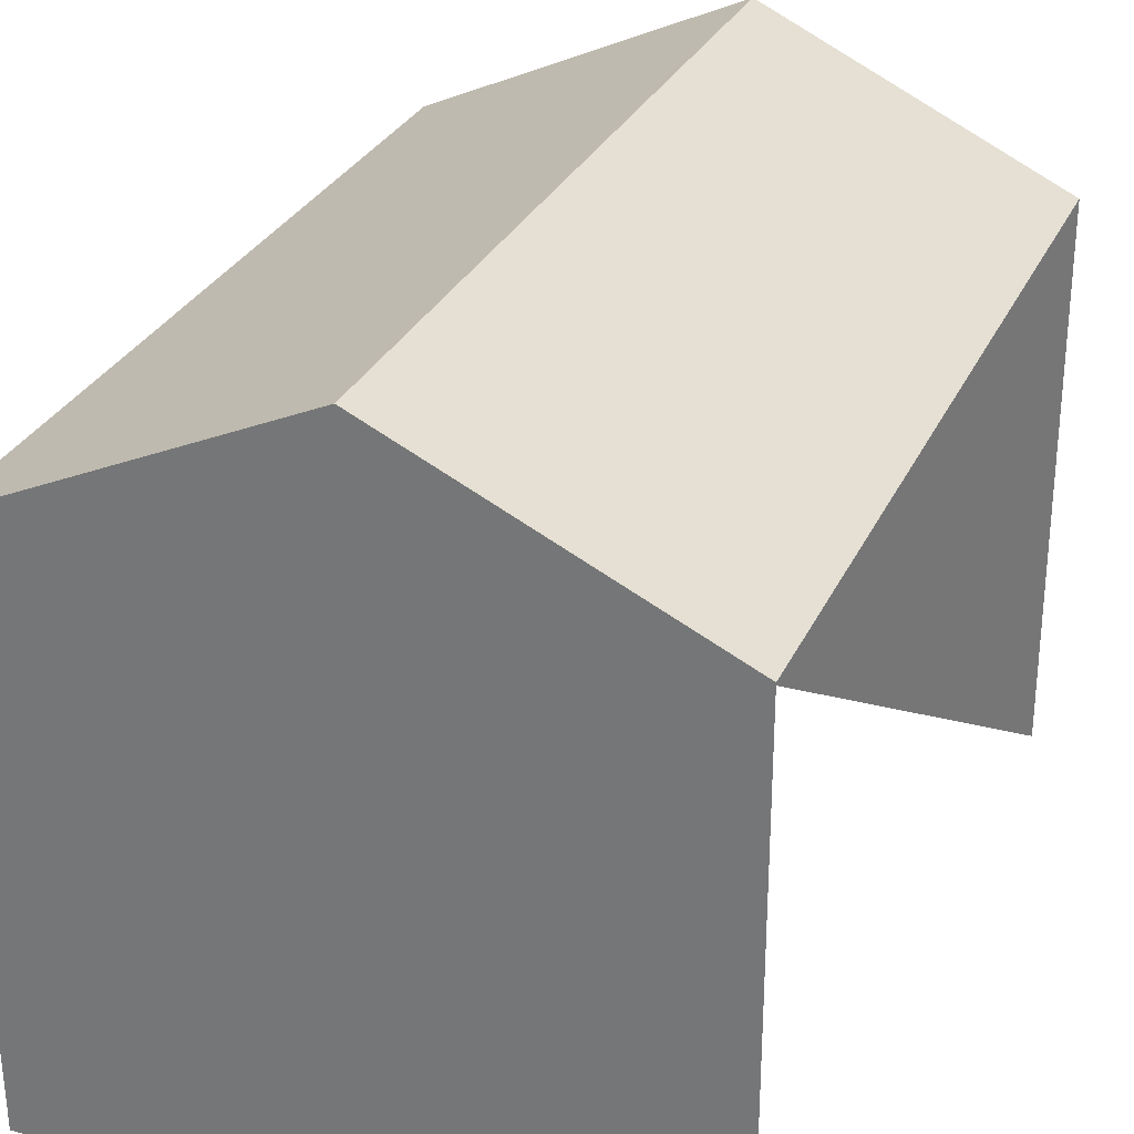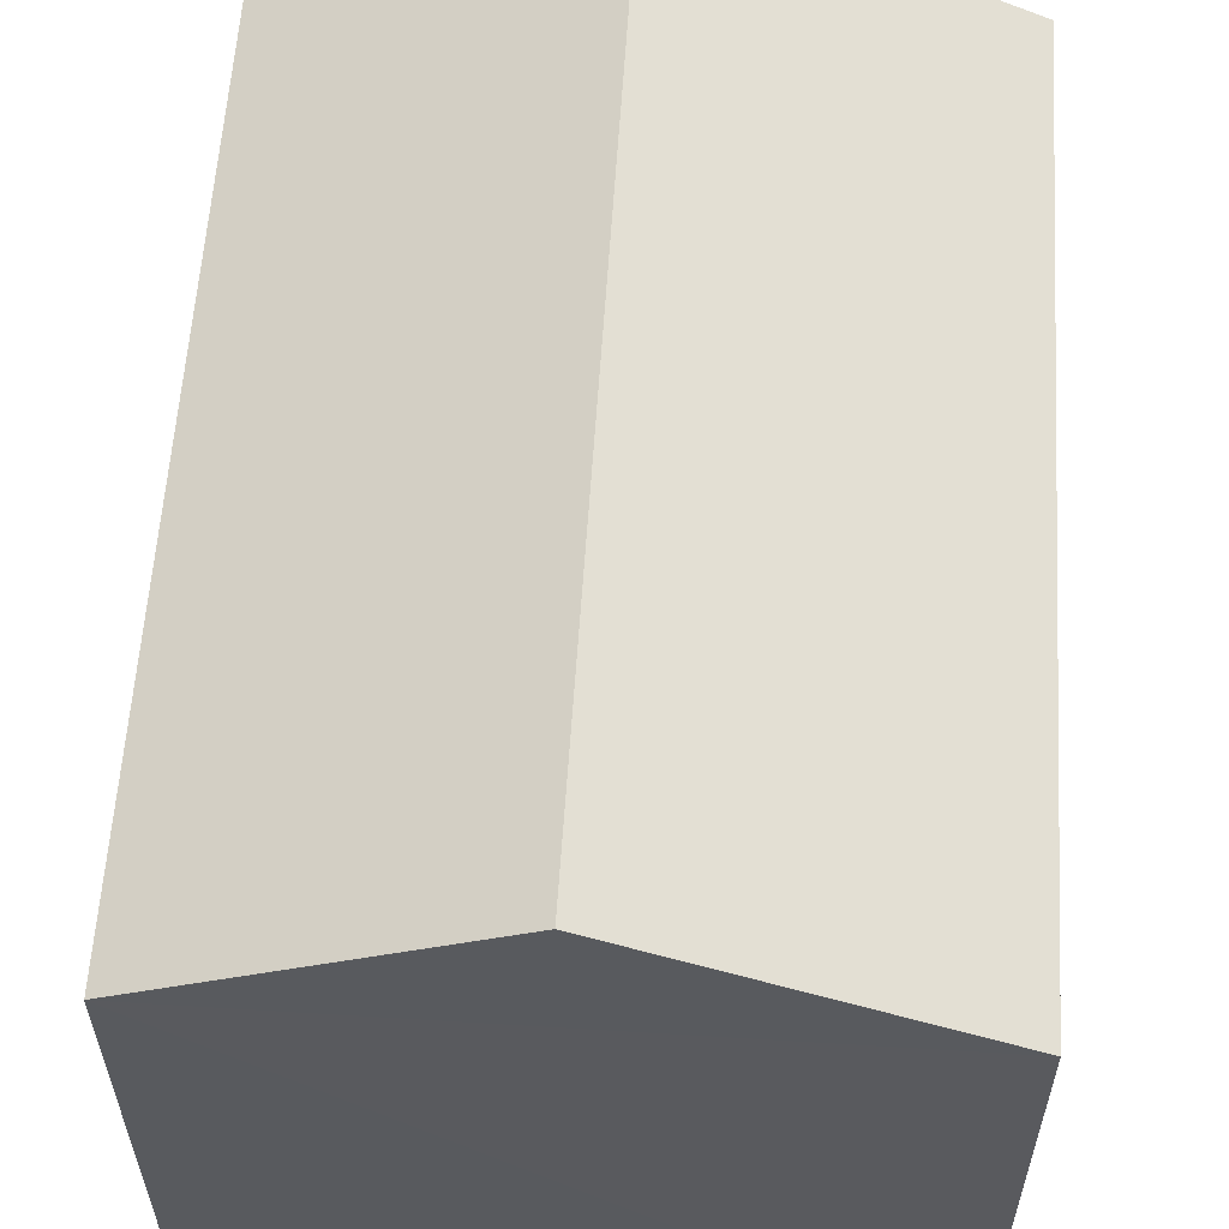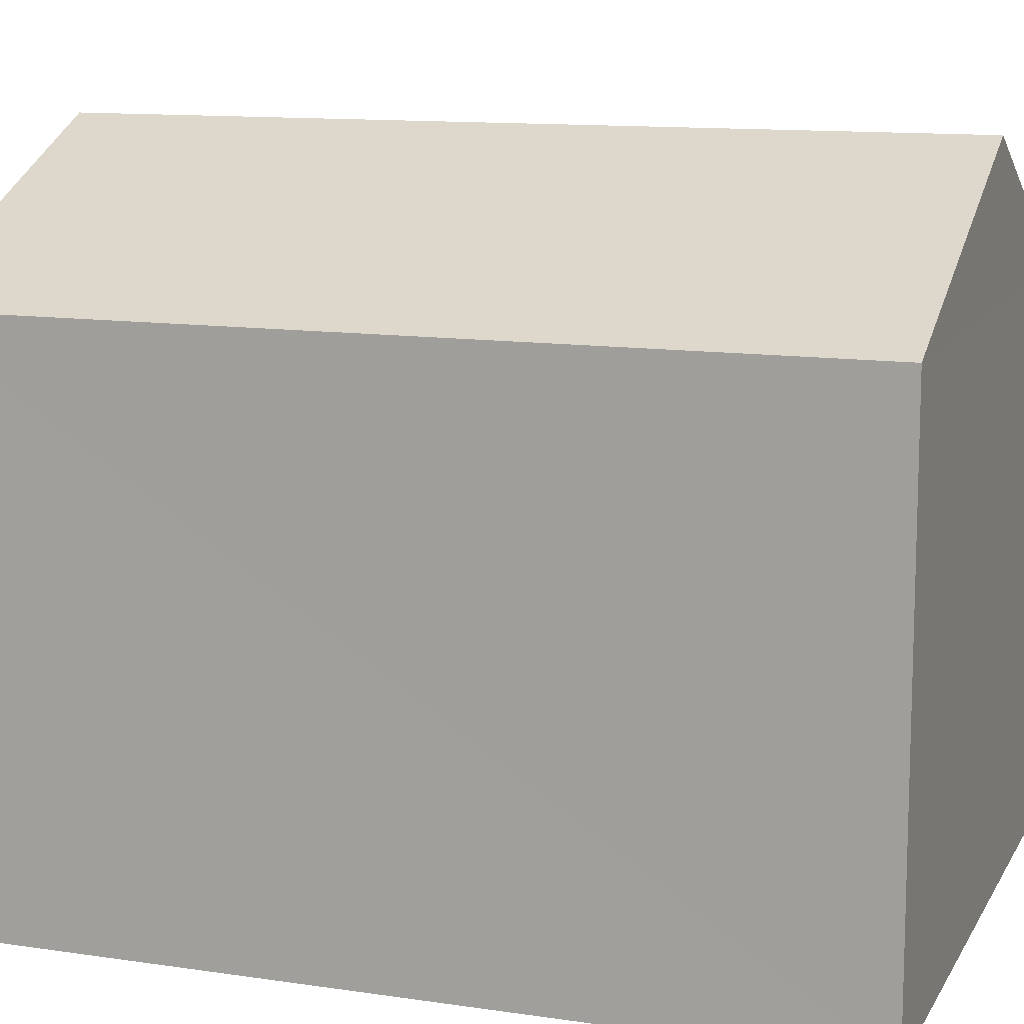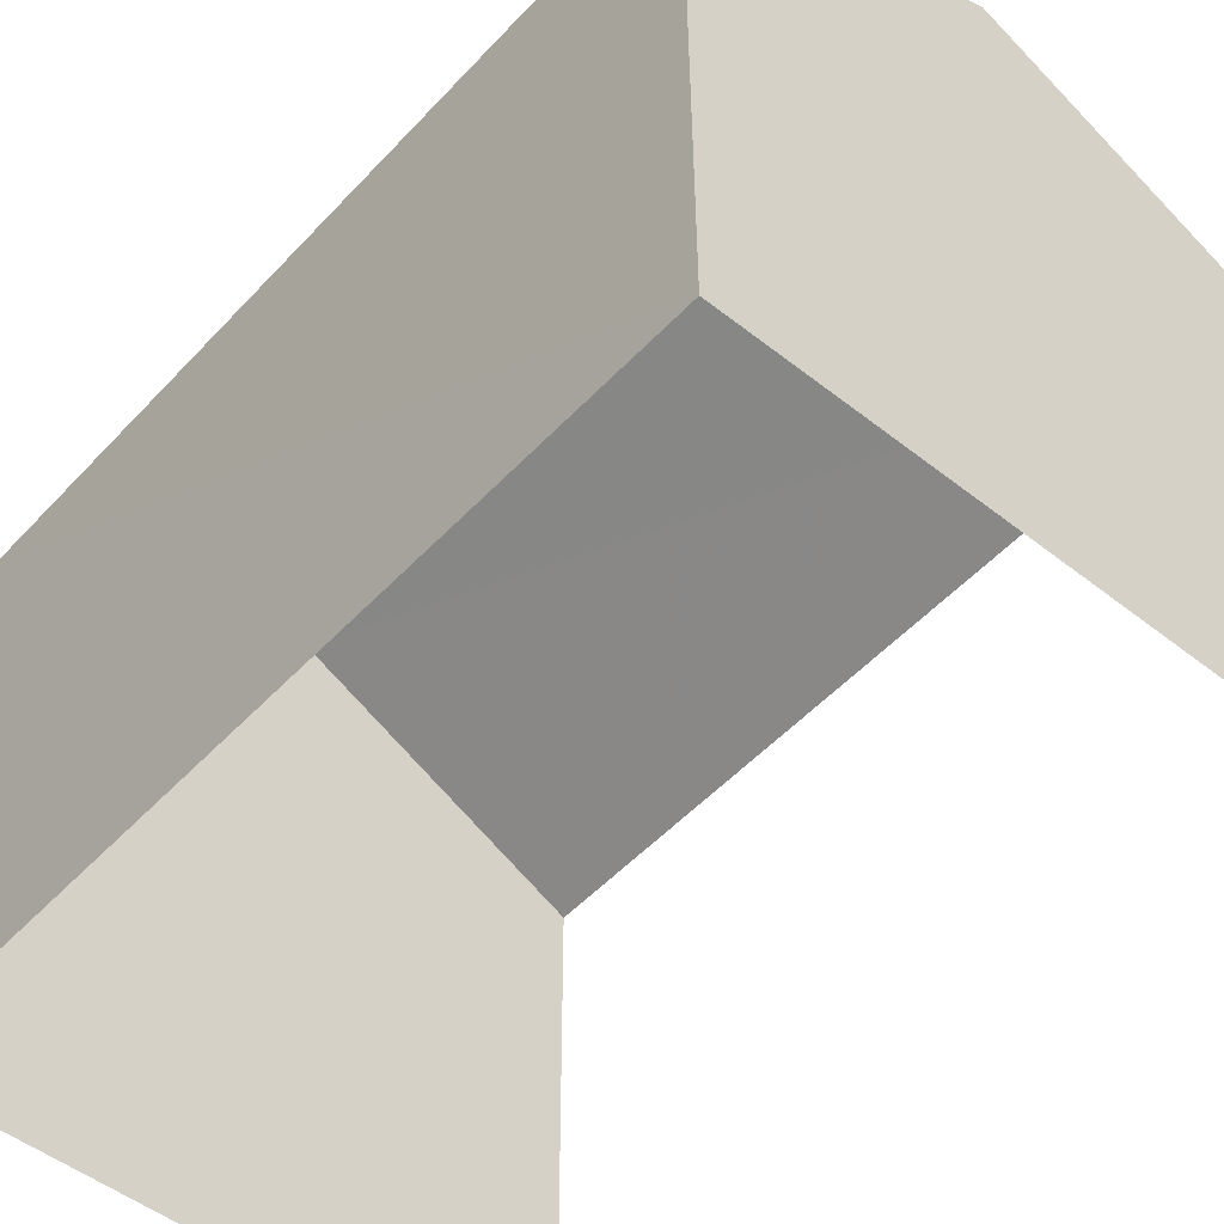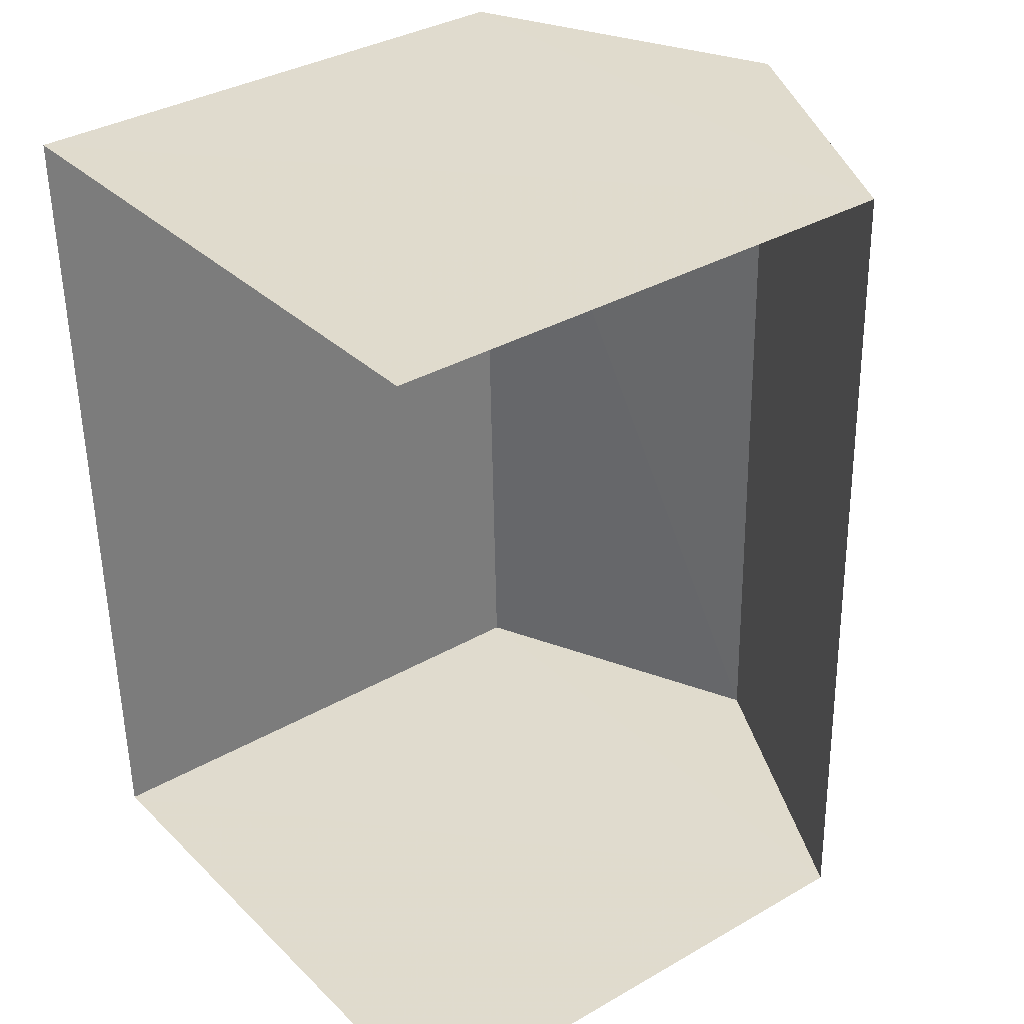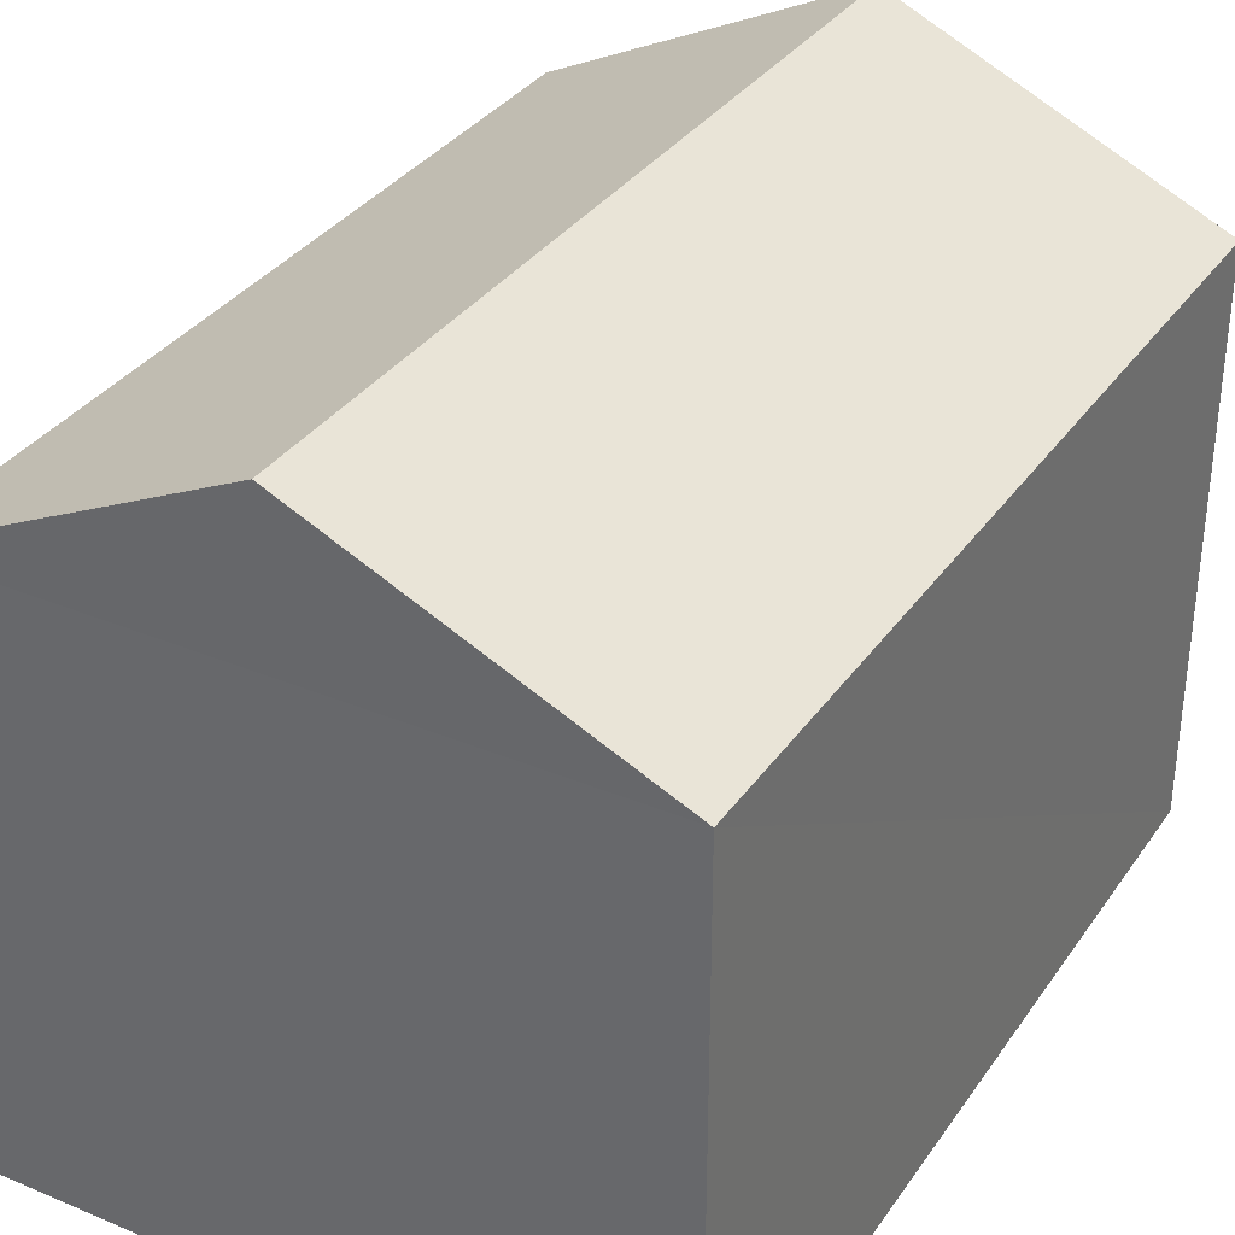
<metadata>
{"format":"obj","ext":"obj","renderer":"f3d","projection":"perspective","resolution":1024,"background":"white","views":[{"elev":29.3,"azim":-160.3,"up":"+Z"},{"elev":58.9,"azim":2.2,"up":"+Z"},{"elev":11.9,"azim":108.1,"up":"+Z"},{"elev":-50.3,"azim":137.7,"up":"+Z"},{"elev":34.8,"azim":-127.5,"up":"+Y"},{"elev":33.7,"azim":28.1,"up":"+Z"}]}
</metadata>
<code>
v -3.734e+05 -1.056e+05 21.5
v -3.733e+05 -1.056e+05 21.49
v -3.733e+05 -1.056e+05 21.5
v -3.734e+05 -1.056e+05 21.49
v -3.734e+05 -1.056e+05 27.64
v -3.734e+05 -1.056e+05 27.64
v -3.734e+05 -1.056e+05 29.25
v -3.734e+05 -1.056e+05 29.24
v -3.733e+05 -1.056e+05 27.64
v -3.733e+05 -1.056e+05 27.64
f 1 2 3
f 1 4 2
f 6 4 1
f 6 5 4
f 5 6 7
f 8 5 7
f 7 9 8
f 7 10 9
f 1 3 6
f 6 10 7
f 6 3 10
f 9 2 5
f 9 5 8
f 2 4 5
f 10 3 2
f 9 10 2

</code>
